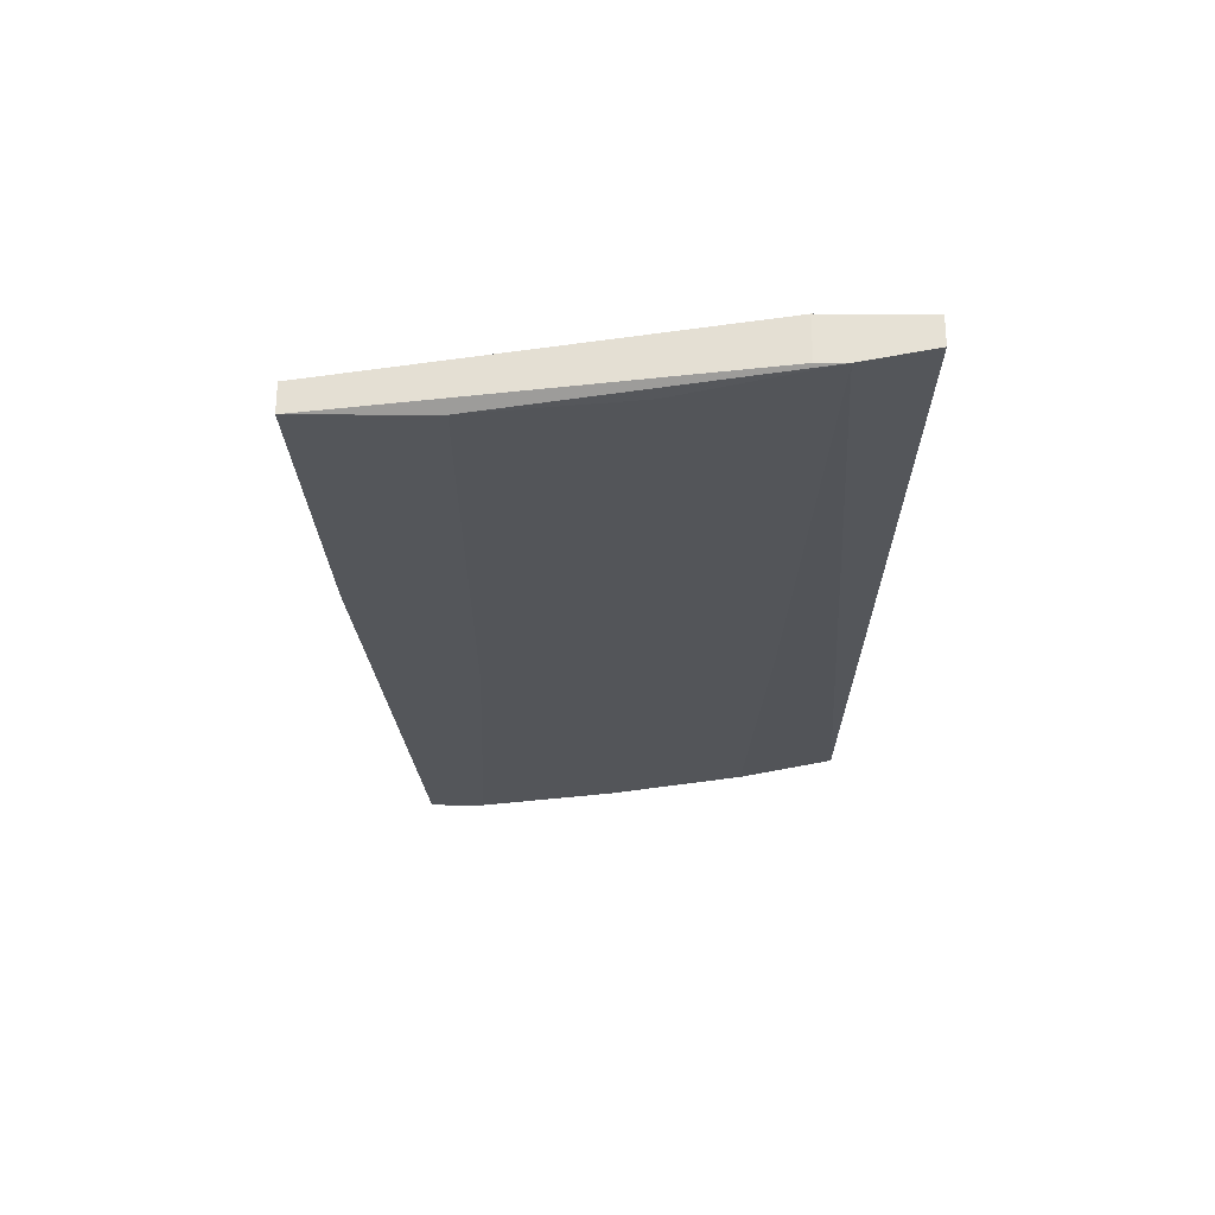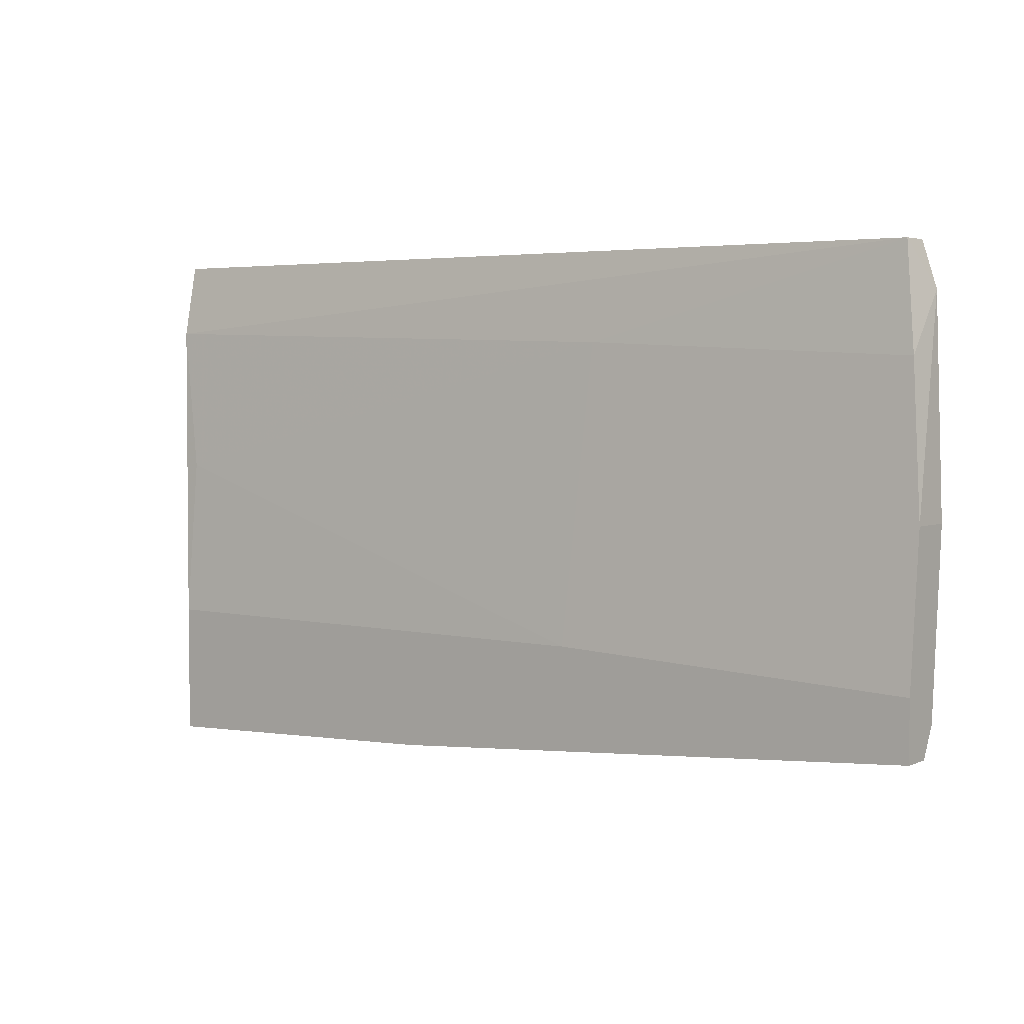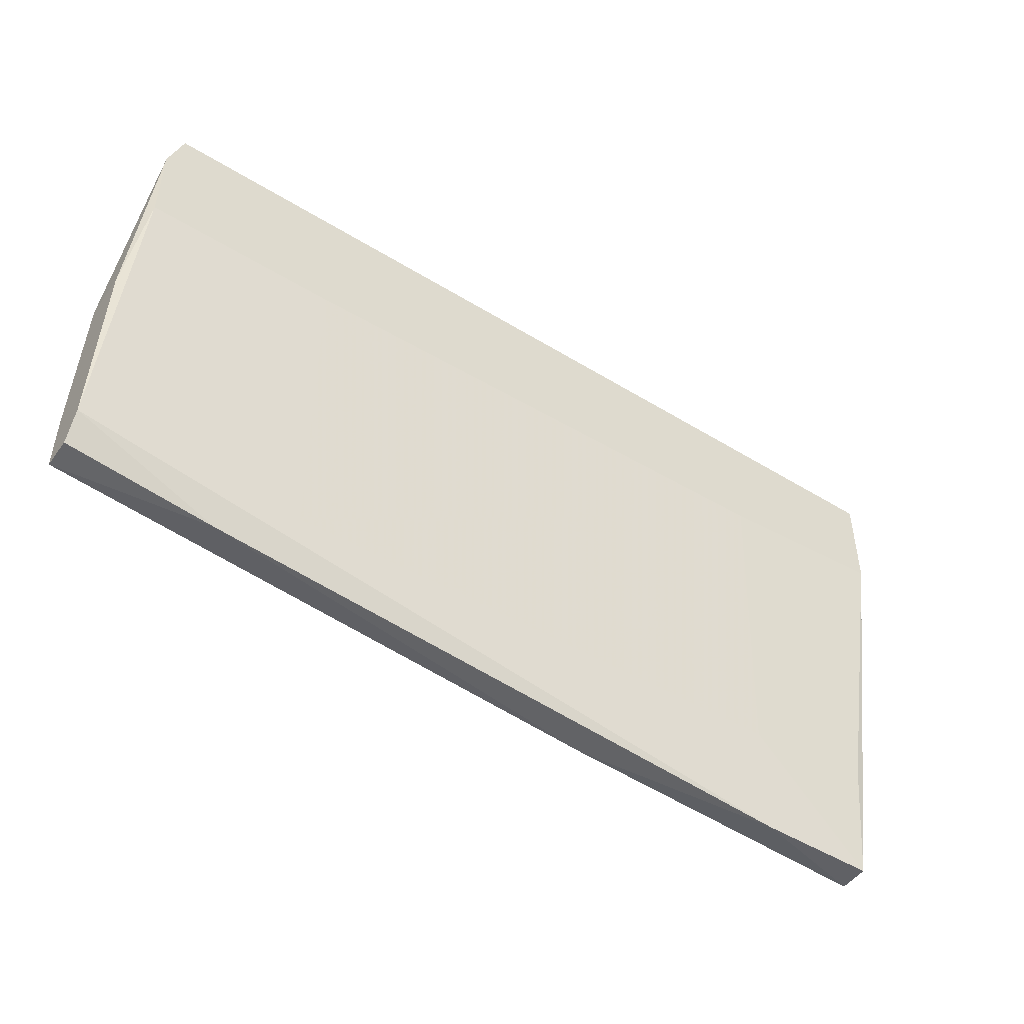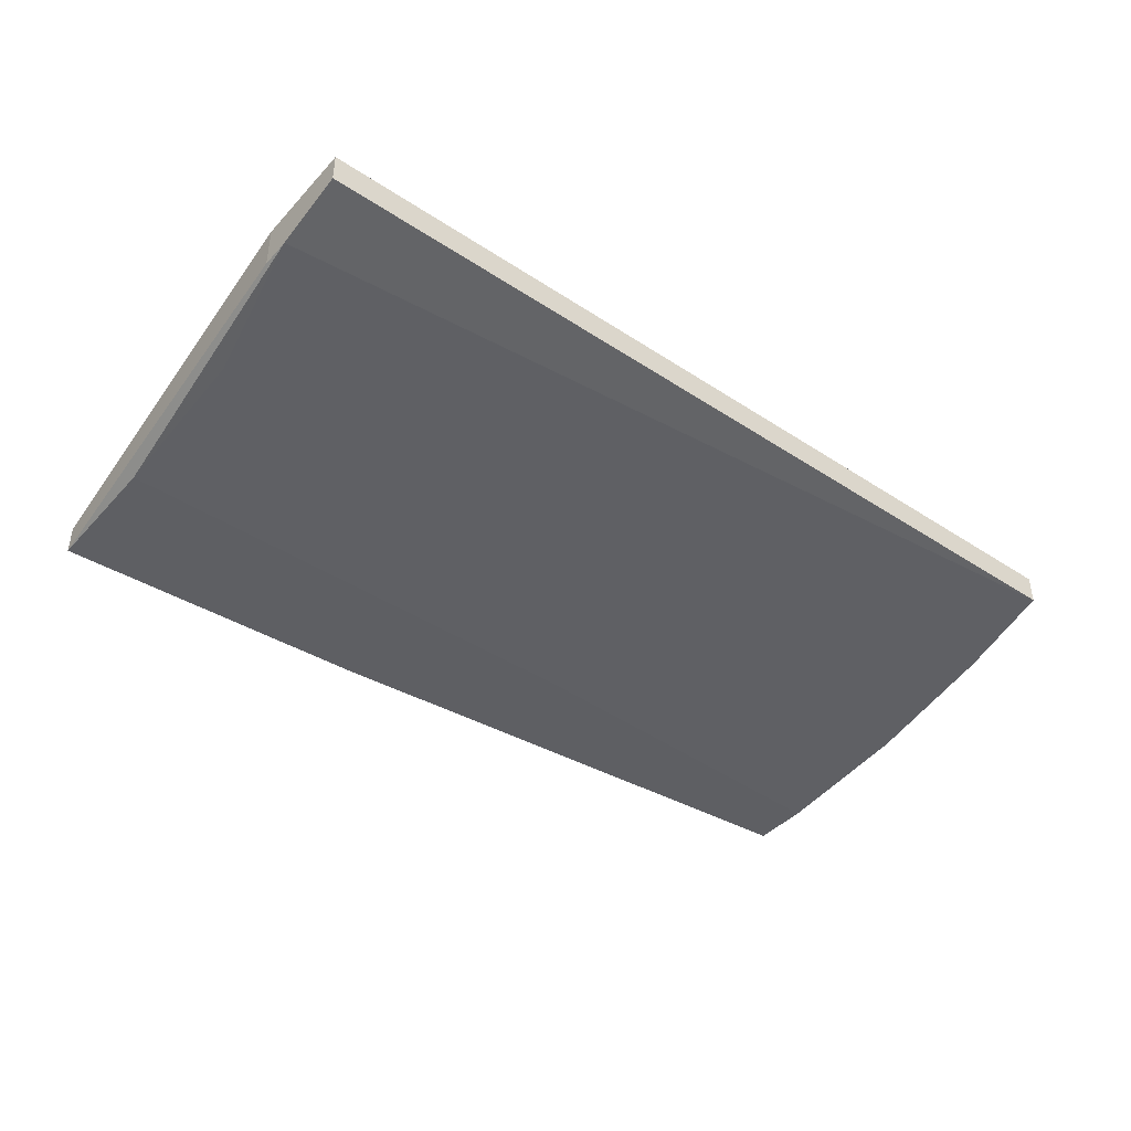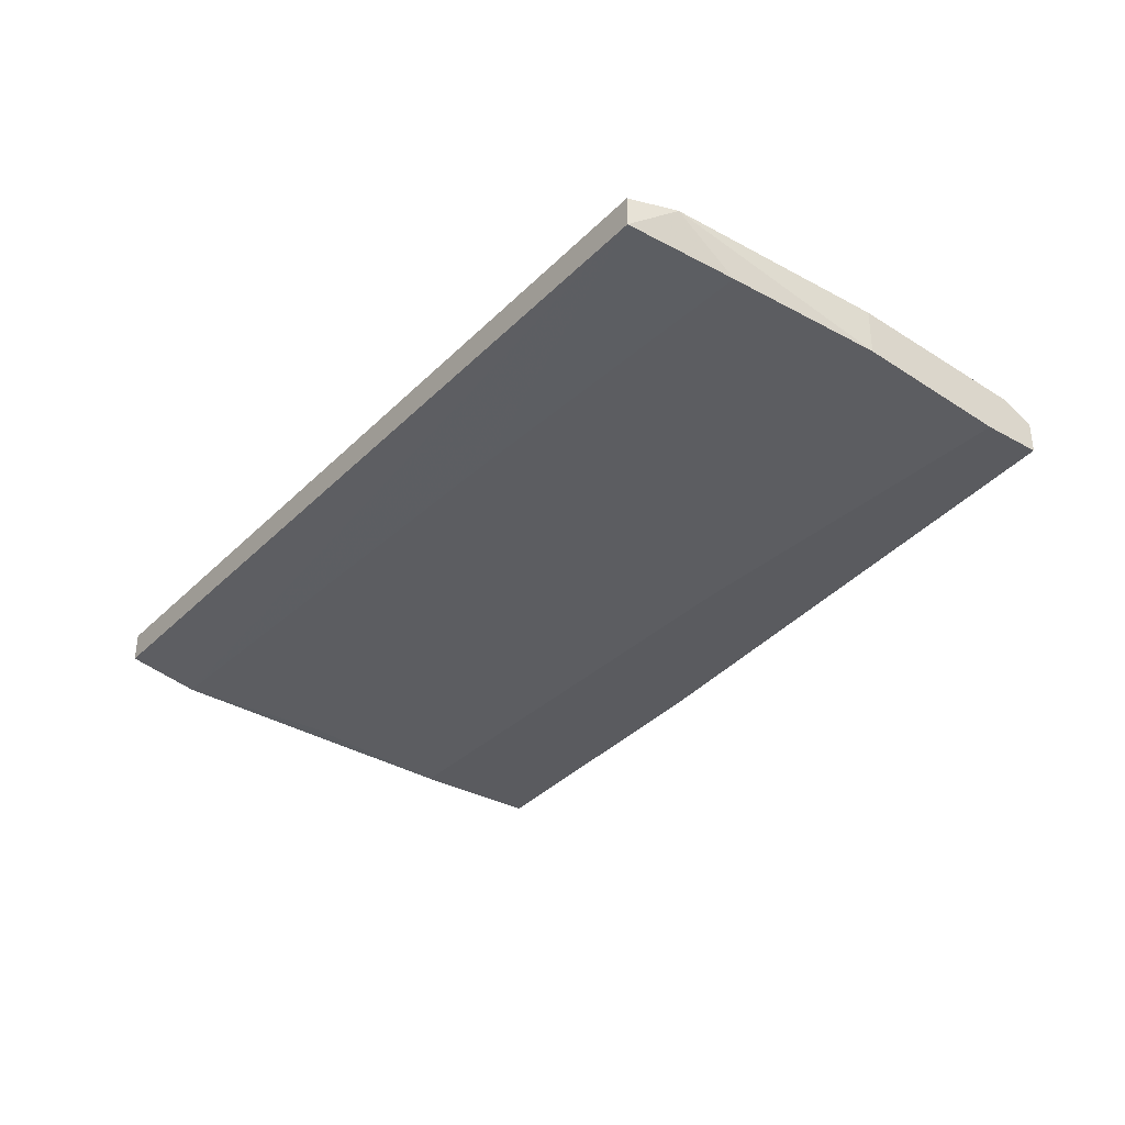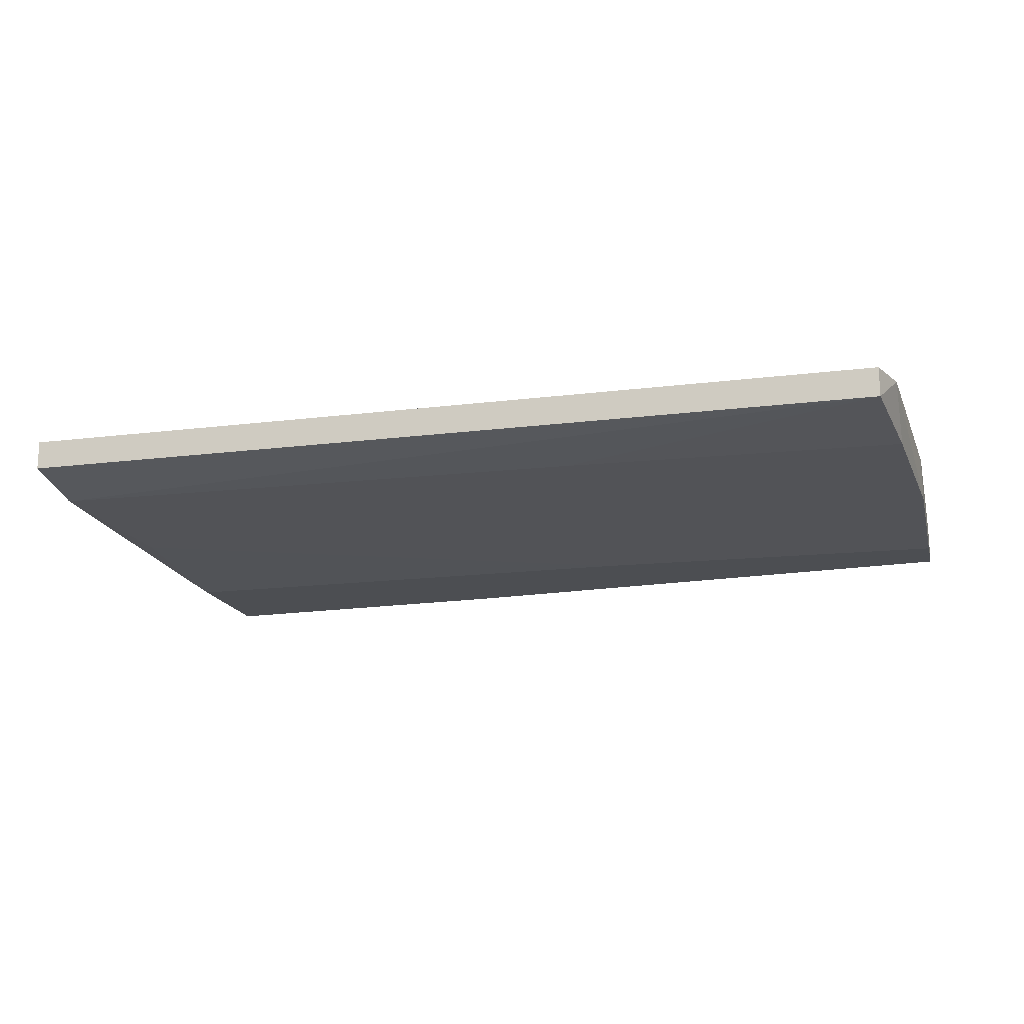
<metadata>
{"format":"obj","ext":"obj","renderer":"f3d","projection":"perspective","resolution":1024,"background":"white","views":[{"elev":-25.1,"azim":-90.3,"up":"+Y"},{"elev":3.9,"azim":37.0,"up":"+Z"},{"elev":-48.9,"azim":145.6,"up":"+Z"},{"elev":-41.8,"azim":-38.4,"up":"+Y"},{"elev":-33.5,"azim":52.7,"up":"+Y"},{"elev":-16.8,"azim":14.4,"up":"+Y"}]}
</metadata>
<code>
v 0.02805 0.01331 -0.07687
v 0.04378 0.01069 -0.06507
v 0.04378 0.01331 -0.06507
v -0.03486 0.009378 -0.07426
v -0.03486 0.009378 -0.07164
v -0.03486 0.01069 -0.06507
v -0.03486 0.01331 -0.06507
v -0.03486 0.01331 -0.07426
v -0.003399 0.006756 -0.1096
v -0.01912 0.01331 -0.07557
v 0.02674 0.01069 -0.1031
v -0.02044 0.01069 -0.1018
v 0.01494 0.009378 -0.07295
v 0.0464 0.006756 -0.1005
v 0.0464 0.006756 -0.1057
v 0.0464 0.008067 -0.08736
v 0.0464 0.009378 -0.1057
v 0.0464 0.01069 -0.1031
v 0.0464 0.012 -0.08736
v -0.03223 0.006756 -0.1109
v -0.03223 0.006756 -0.09915
v -0.03223 0.008067 -0.08474
v -0.03223 0.009378 -0.1109
v -0.03223 0.01069 -0.1005
v 0.01363 0.006756 -0.09915
v 0.04509 0.009378 -0.07426
v 0.04509 0.01331 -0.07687
v 0.04509 0.01331 -0.06901
v 0.03329 0.009378 -0.107
v -0.02175 0.009378 -0.1109
f 25 13 22
f 20 4 8
f 19 14 18
f 2 3 7
f 8 4 7
f 3 8 7
f 4 20 21
f 20 14 21
f 14 20 15
f 18 14 15
f 7 4 5
f 4 21 5
f 19 18 27
f 8 3 27
f 2 7 6
f 5 2 6
f 7 5 6
f 18 15 17
f 24 8 12
f 24 12 23
f 20 8 23
f 30 20 23
f 18 30 23
f 8 24 23
f 21 14 25
f 8 27 1
f 27 18 1
f 20 30 9
f 15 20 9
f 30 18 29
f 18 17 29
f 17 15 29
f 9 30 29
f 15 9 29
f 2 5 13
f 26 2 13
f 25 14 13
f 12 8 10
f 8 1 10
f 10 1 11
f 23 12 11
f 18 23 11
f 1 18 11
f 12 10 11
f 3 2 28
f 19 27 28
f 27 3 28
f 2 26 28
f 28 26 16
f 14 19 16
f 13 14 16
f 26 13 16
f 19 28 16
f 5 21 22
f 21 25 22
f 13 5 22

</code>
